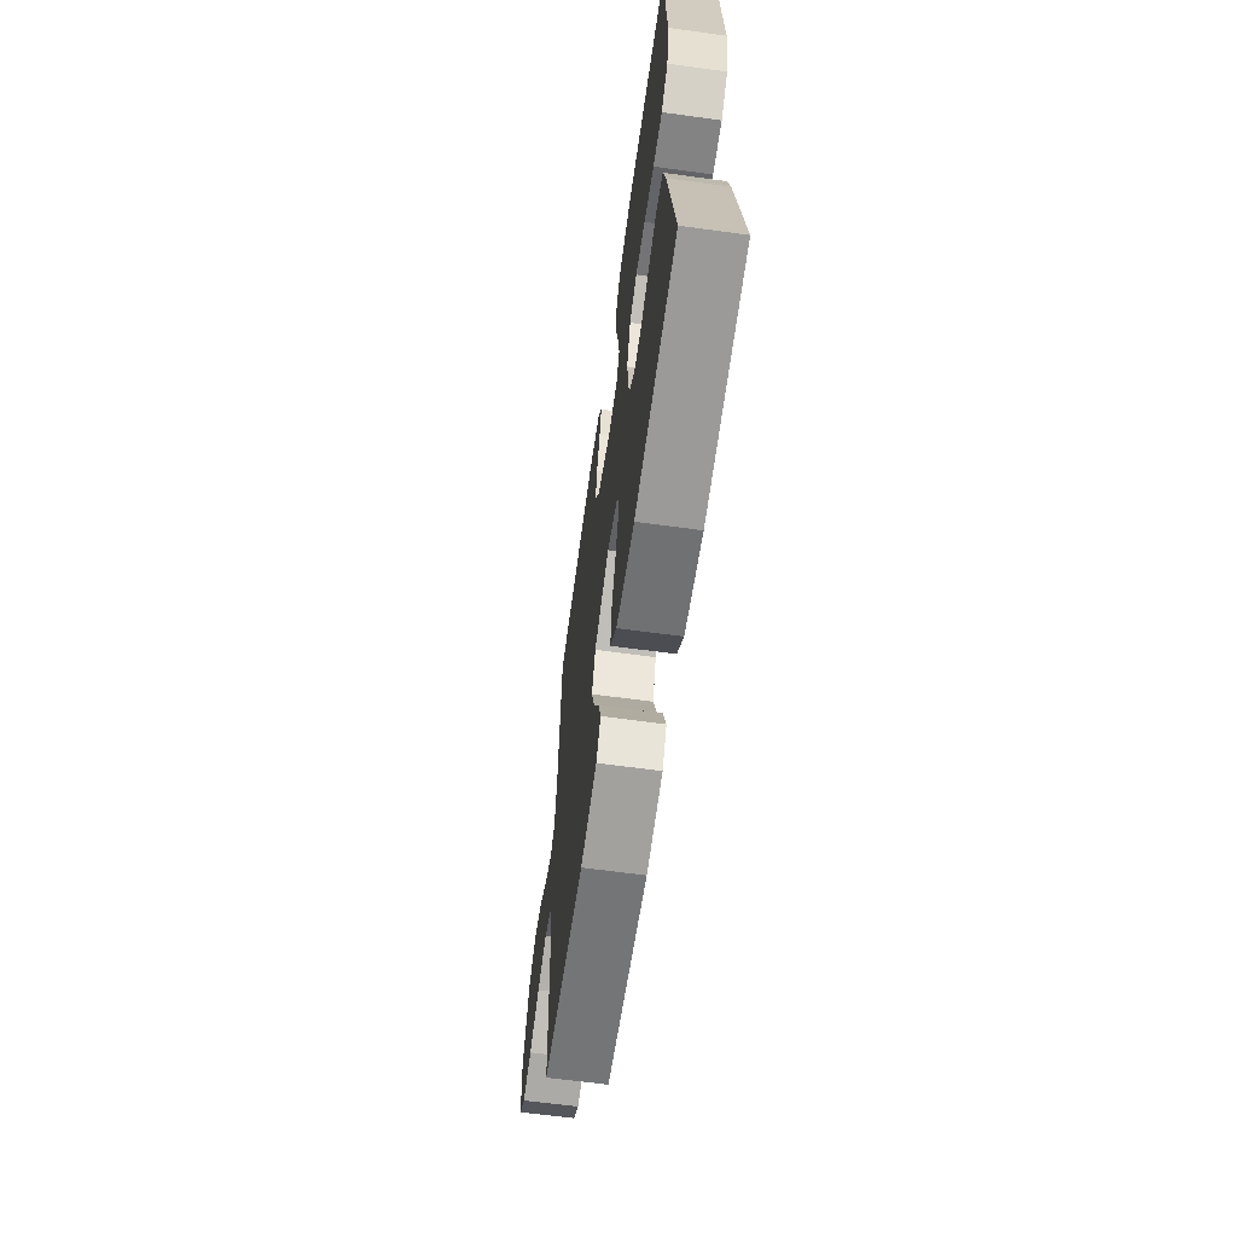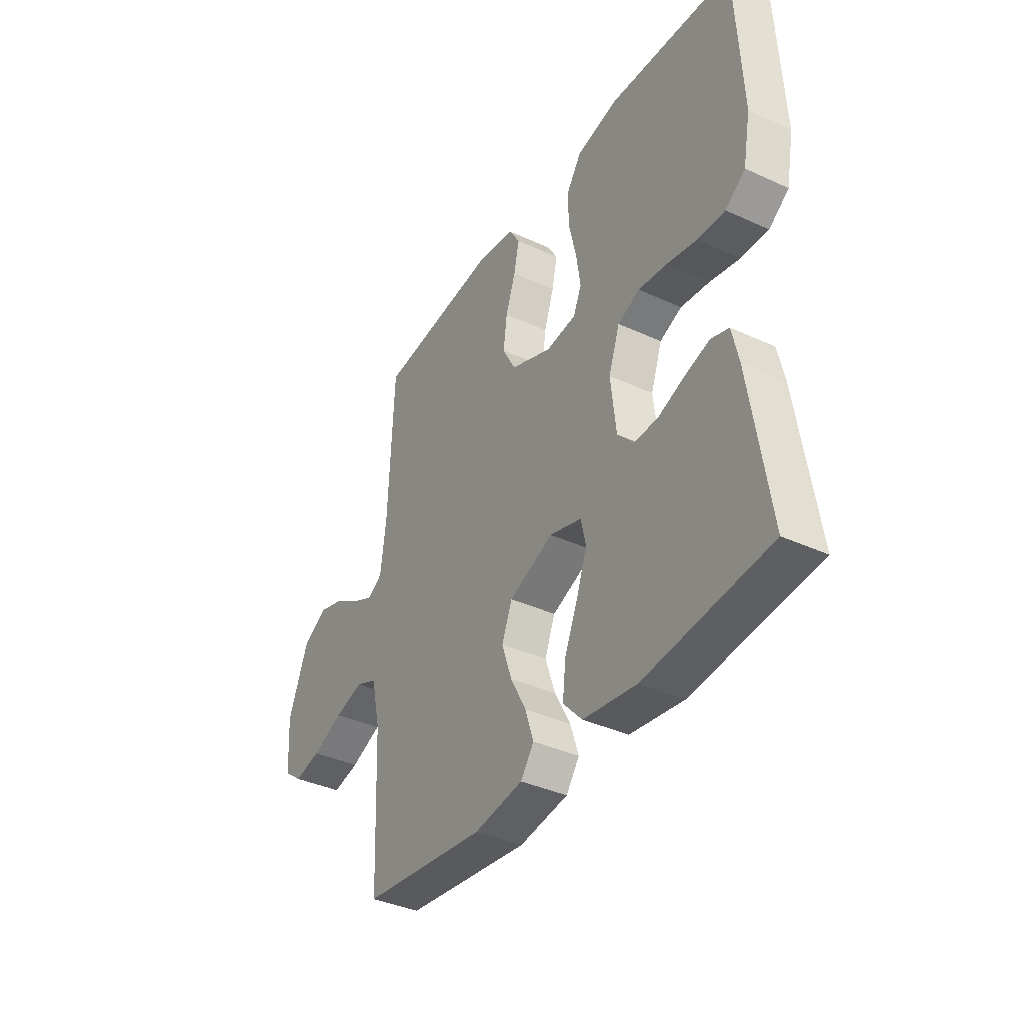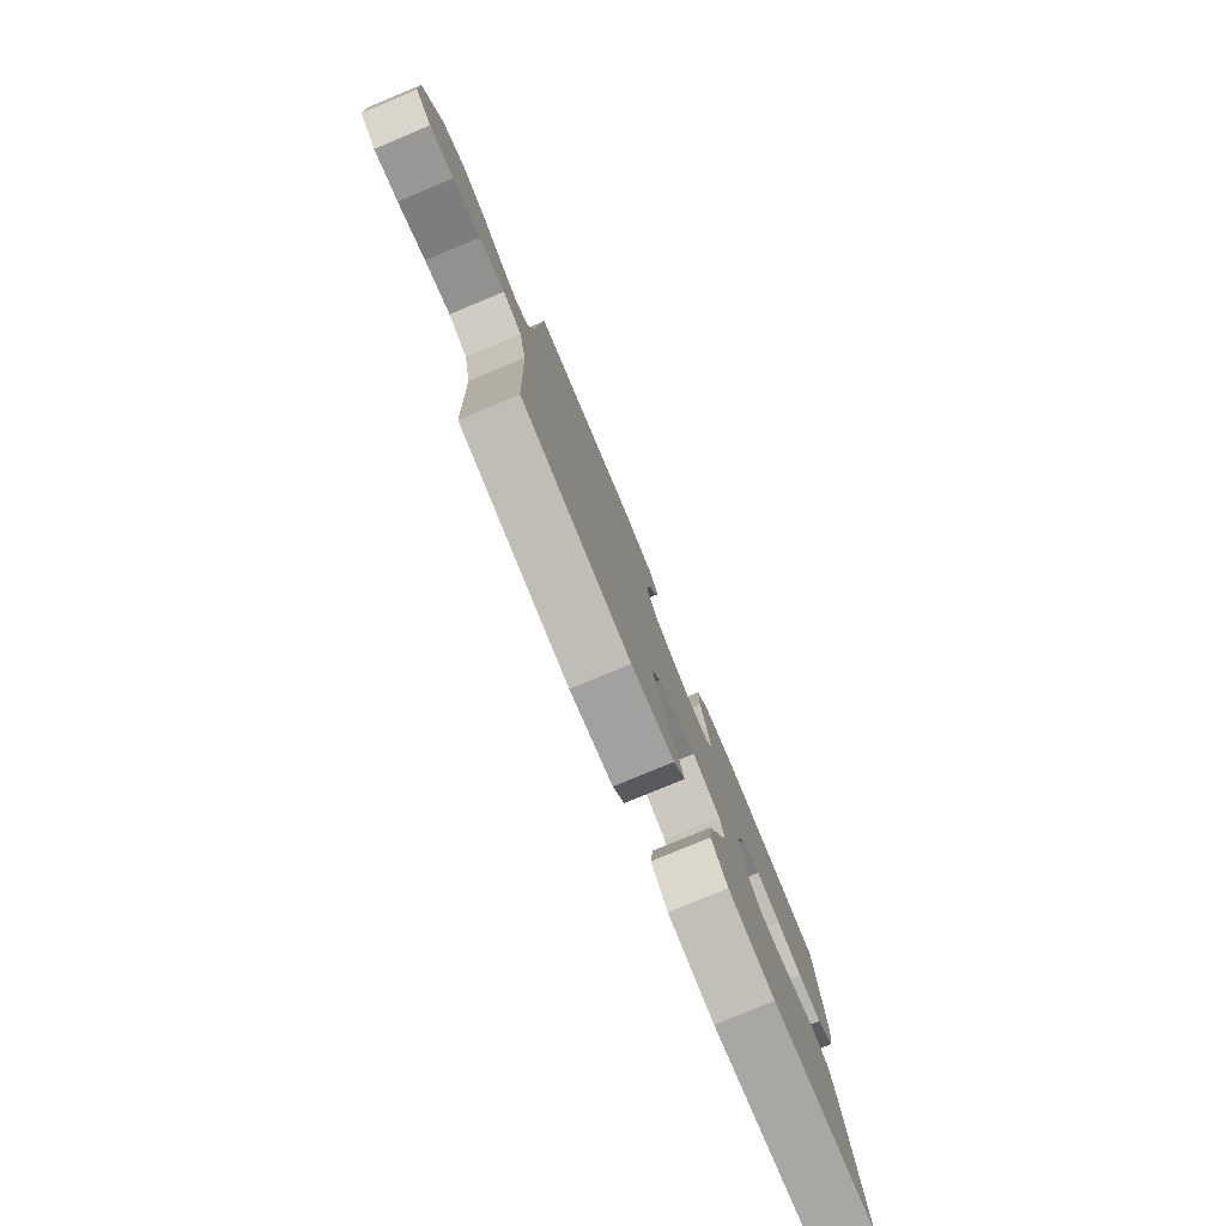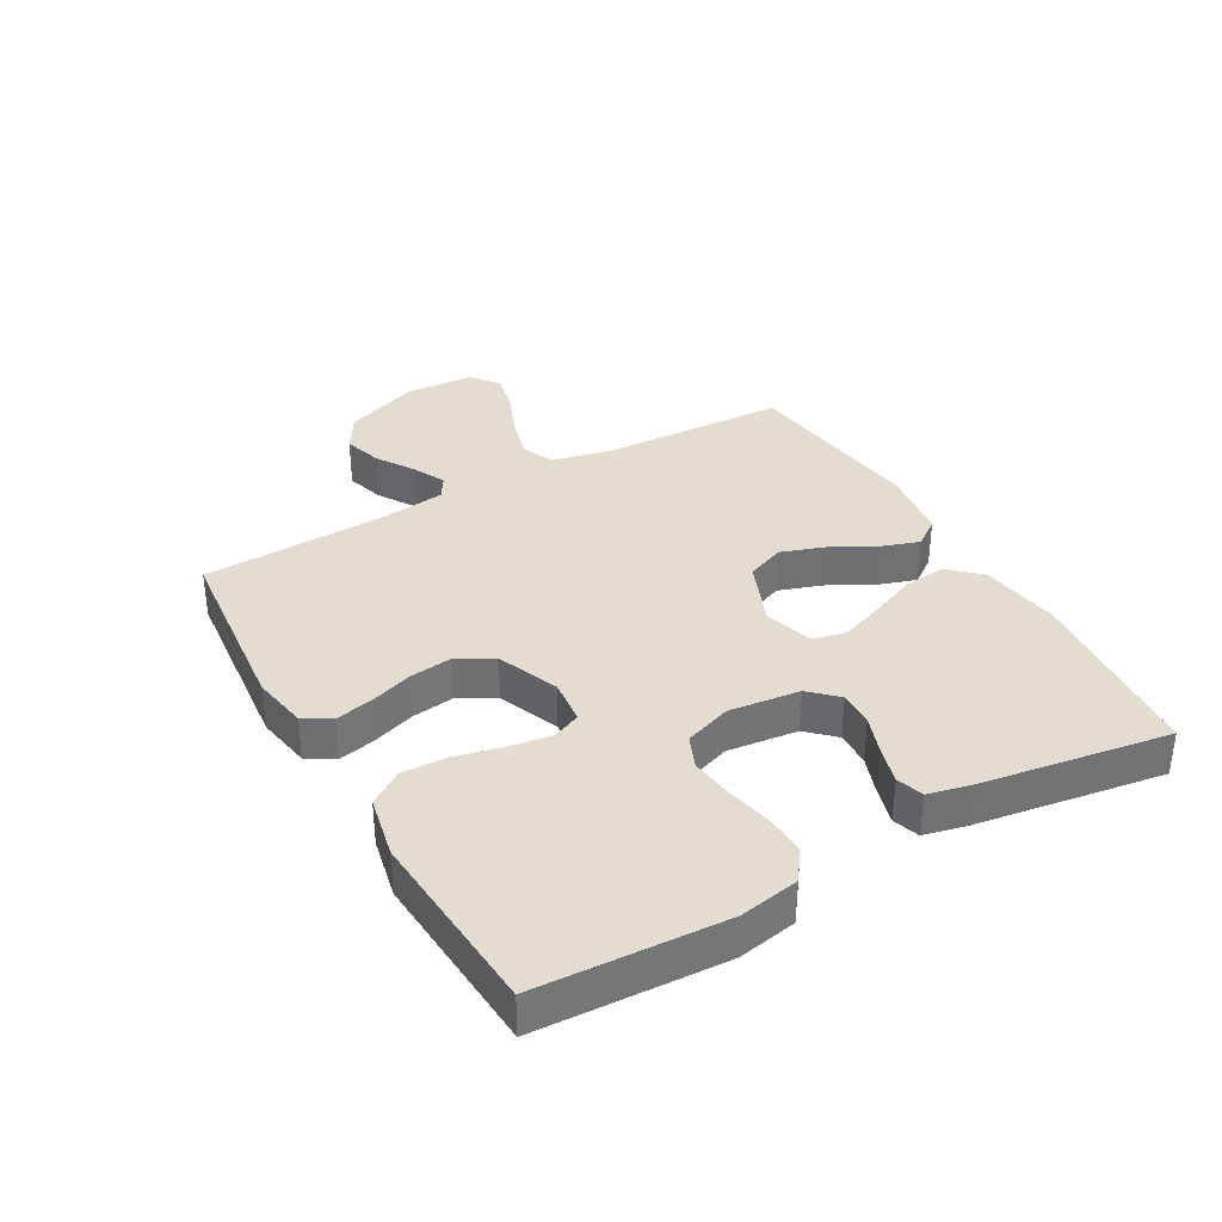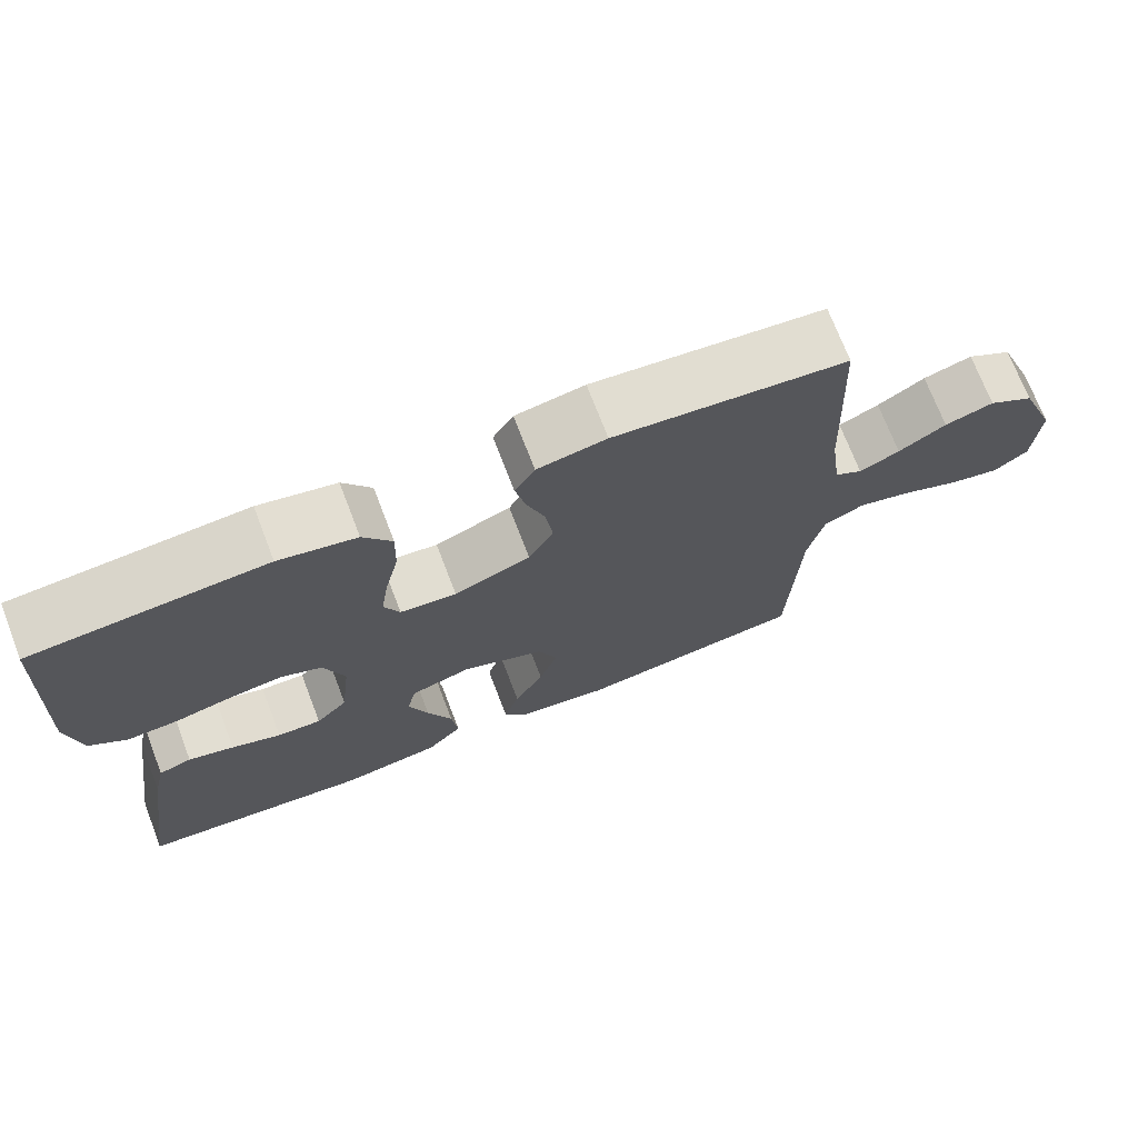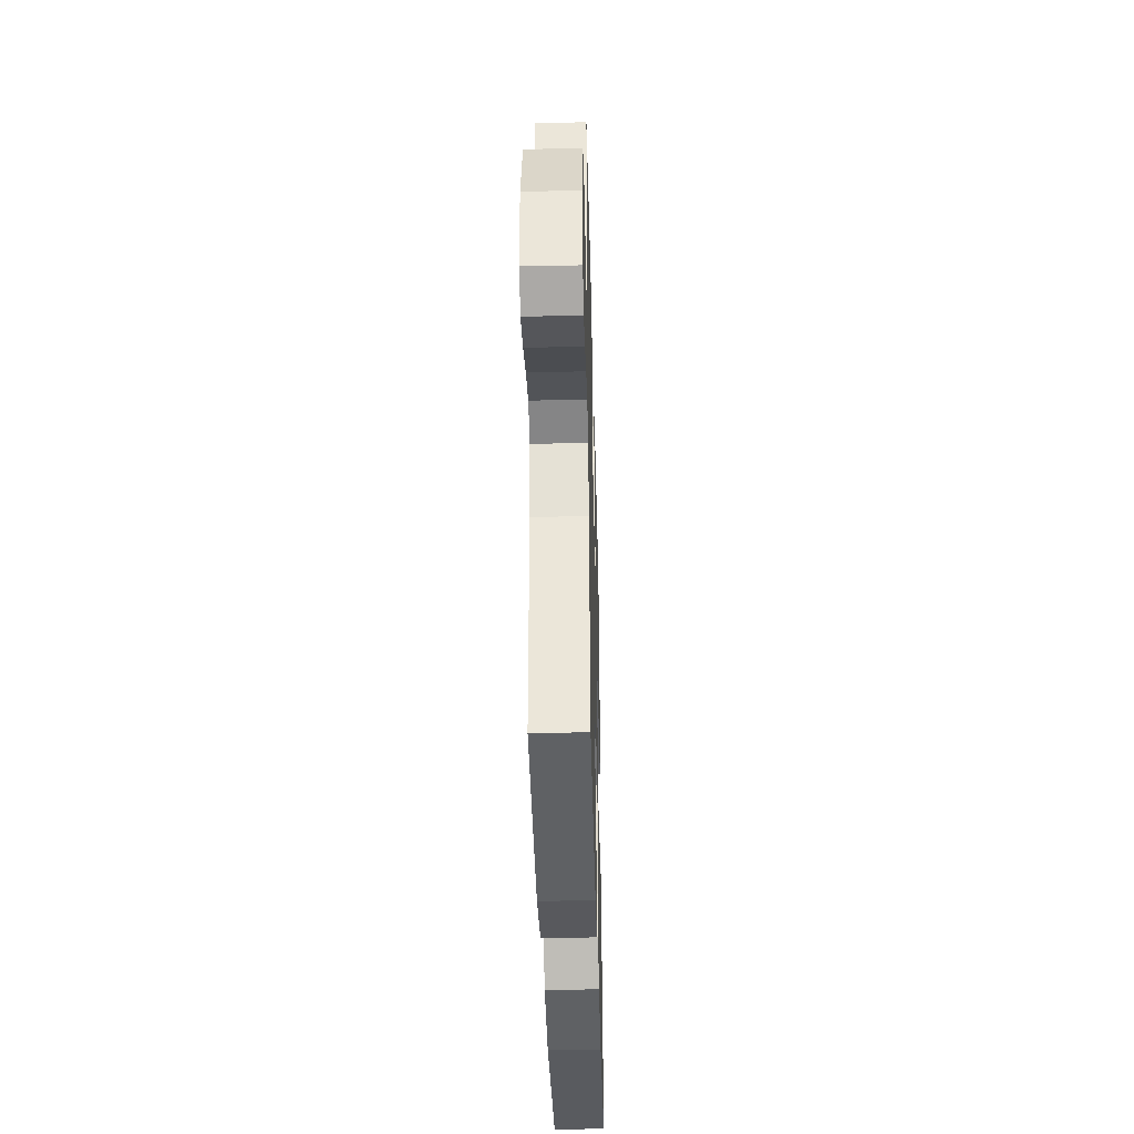
<metadata>
{"format":"obj","ext":"obj","renderer":"f3d","projection":"perspective","resolution":1024,"background":"white","views":[{"elev":-63.7,"azim":82.1,"up":"+Z"},{"elev":-37.9,"azim":59.7,"up":"+Z"},{"elev":-79.5,"azim":-67.4,"up":"+Z"},{"elev":35.1,"azim":60.5,"up":"+Y"},{"elev":71.8,"azim":159.0,"up":"+Z"},{"elev":-38.1,"azim":-88.5,"up":"+Z"}]}
</metadata>
<code>
v -0.5 0.07 0.5
v -0.2 0.07 0.53
v -0.111 0.07 0.514
v -0.085 0.07 0.471
v -0.098 0.07 0.411
v -0.122 0.07 0.342
v -0.131 0.07 0.274
v -0.099 0.07 0.215
v 0 0.07 0.175
v 0.073 0.07 0.183
v 0.093 0.07 0.228
v 0.083 0.07 0.296
v 0.065 0.07 0.374
v 0.063 0.07 0.446
v 0.1 0.07 0.5
v 0.2 0.07 0.521
v 0.5 0.07 0.5
v 0.515 0.07 0.2
v 0.497 0.07 0.105
v 0.449 0.07 0.07
v 0.383 0.07 0.073
v 0.31 0.07 0.089
v 0.241 0.07 0.098
v 0.188 0.07 0.076
v 0.161 0.07 0
v 0.174 0.07 -0.114
v 0.215 0.07 -0.157
v 0.272 0.07 -0.155
v 0.336 0.07 -0.132
v 0.395 0.07 -0.115
v 0.438 0.07 -0.129
v 0.454 0.07 -0.2
v 0.5 0.07 -0.5
v 0.2 0.07 -0.529
v 0.071 0.07 -0.51
v 0.025 0.07 -0.46
v 0.033 0.07 -0.391
v 0.065 0.07 -0.316
v 0.09 0.07 -0.246
v 0.078 0.07 -0.193
v 0 0.07 -0.169
v -0.107 0.07 -0.212
v -0.132 0.07 -0.274
v -0.108 0.07 -0.345
v -0.07 0.07 -0.416
v -0.05 0.07 -0.477
v -0.082 0.07 -0.521
v -0.2 0.07 -0.538
v -0.5 0.07 -0.5
v -0.512 0.07 -0.2
v -0.533 0.07 -0.104
v -0.585 0.07 -0.081
v -0.655 0.07 -0.1
v -0.73 0.07 -0.131
v -0.795 0.07 -0.145
v -0.839 0.07 -0.111
v -0.846 0.07 0
v -0.798 0.07 0.122
v -0.739 0.07 0.157
v -0.676 0.07 0.138
v -0.615 0.07 0.099
v -0.563 0.07 0.074
v -0.527 0.07 0.096
v -0.513 0.07 0.2
v -0.5 0 0.5
v -0.2 0 0.53
v -0.111 0 0.514
v -0.085 0 0.471
v -0.098 0 0.411
v -0.122 0 0.342
v -0.131 0 0.274
v -0.099 0 0.215
v 0 0 0.175
v 0.073 0 0.183
v 0.093 0 0.228
v 0.083 0 0.296
v 0.065 0 0.374
v 0.063 0 0.446
v 0.1 0 0.5
v 0.2 0 0.521
v 0.5 0 0.5
v 0.515 0 0.2
v 0.497 0 0.105
v 0.449 0 0.07
v 0.383 0 0.073
v 0.31 0 0.089
v 0.241 0 0.098
v 0.188 0 0.076
v 0.161 0 0
v 0.174 0 -0.114
v 0.215 0 -0.157
v 0.272 0 -0.155
v 0.336 0 -0.132
v 0.395 0 -0.115
v 0.438 0 -0.129
v 0.454 0 -0.2
v 0.5 0 -0.5
v 0.2 0 -0.529
v 0.071 0 -0.51
v 0.025 0 -0.46
v 0.033 0 -0.391
v 0.065 0 -0.316
v 0.09 0 -0.246
v 0.078 0 -0.193
v 0 0 -0.169
v -0.107 0 -0.212
v -0.132 0 -0.274
v -0.108 0 -0.345
v -0.07 0 -0.416
v -0.05 0 -0.477
v -0.082 0 -0.521
v -0.2 0 -0.538
v -0.5 0 -0.5
v -0.512 0 -0.2
v -0.533 0 -0.104
v -0.585 0 -0.081
v -0.655 0 -0.1
v -0.73 0 -0.131
v -0.795 0 -0.145
v -0.839 0 -0.111
v -0.846 0 0
v -0.798 0 0.122
v -0.739 0 0.157
v -0.676 0 0.138
v -0.615 0 0.099
v -0.563 0 0.074
v -0.527 0 0.096
v -0.513 0 0.2
f 59 60 61
f 58 59 61
f 57 58 61
f 56 57 61
f 55 56 61
f 54 55 61
f 53 54 61
f 52 53 61 62
f 51 52 62 63
f 48 49 50
f 47 48 50
f 46 47 50
f 45 46 50
f 44 45 50
f 51 63 64
f 50 51 64
f 44 50 64
f 43 44 64
f 36 37 38
f 35 36 38
f 34 35 38
f 33 34 38
f 32 33 38
f 31 32 38
f 30 31 38
f 29 30 38
f 28 29 38
f 27 28 38 39
f 26 27 39 40
f 20 21 22
f 19 20 22
f 18 19 22
f 17 18 22
f 16 17 22
f 15 16 22
f 14 15 22
f 13 14 22
f 12 13 22
f 11 12 22 23
f 10 11 23 24
f 4 5 6
f 3 4 6
f 2 3 6
f 1 2 6
f 64 1 6
f 64 6 7
f 64 7 8
f 43 64 8
f 42 43 8
f 41 42 8 9
f 41 9 10
f 40 41 10
f 26 40 10
f 25 26 10
f 10 24 25
f 125 124 123
f 125 123 122
f 125 122 121
f 125 121 120
f 125 120 119
f 125 119 118
f 125 118 117
f 126 125 117 116
f 127 126 116 115
f 114 113 112
f 114 112 111
f 114 111 110
f 114 110 109
f 114 109 108
f 128 127 115
f 128 115 114
f 128 114 108
f 128 108 107
f 102 101 100
f 102 100 99
f 102 99 98
f 102 98 97
f 102 97 96
f 102 96 95
f 102 95 94
f 102 94 93
f 102 93 92
f 103 102 92 91
f 104 103 91 90
f 86 85 84
f 86 84 83
f 86 83 82
f 86 82 81
f 86 81 80
f 86 80 79
f 86 79 78
f 86 78 77
f 86 77 76
f 87 86 76 75
f 88 87 75 74
f 70 69 68
f 70 68 67
f 70 67 66
f 70 66 65
f 70 65 128
f 71 70 128
f 72 71 128
f 72 128 107
f 72 107 106
f 73 72 106 105
f 74 73 105
f 74 105 104
f 74 104 90
f 74 90 89
f 89 88 74
f 1 65 66 2
f 2 66 67 3
f 3 67 68 4
f 4 68 69 5
f 5 69 70 6
f 6 70 71 7
f 7 71 72 8
f 8 72 73 9
f 9 73 74 10
f 10 74 75 11
f 11 75 76 12
f 12 76 77 13
f 13 77 78 14
f 14 78 79 15
f 15 79 80 16
f 16 80 81 17
f 17 81 82 18
f 18 82 83 19
f 19 83 84 20
f 20 84 85 21
f 21 85 86 22
f 22 86 87 23
f 23 87 88 24
f 24 88 89 25
f 25 89 90 26
f 26 90 91 27
f 27 91 92 28
f 28 92 93 29
f 29 93 94 30
f 30 94 95 31
f 31 95 96 32
f 32 96 97 33
f 33 97 98 34
f 34 98 99 35
f 35 99 100 36
f 36 100 101 37
f 37 101 102 38
f 38 102 103 39
f 39 103 104 40
f 40 104 105 41
f 41 105 106 42
f 42 106 107 43
f 43 107 108 44
f 44 108 109 45
f 45 109 110 46
f 46 110 111 47
f 47 111 112 48
f 48 112 113 49
f 49 113 114 50
f 50 114 115 51
f 51 115 116 52
f 52 116 117 53
f 53 117 118 54
f 54 118 119 55
f 55 119 120 56
f 56 120 121 57
f 57 121 122 58
f 58 122 123 59
f 59 123 124 60
f 60 124 125 61
f 61 125 126 62
f 62 126 127 63
f 63 127 128 64
f 64 128 65 1

</code>
